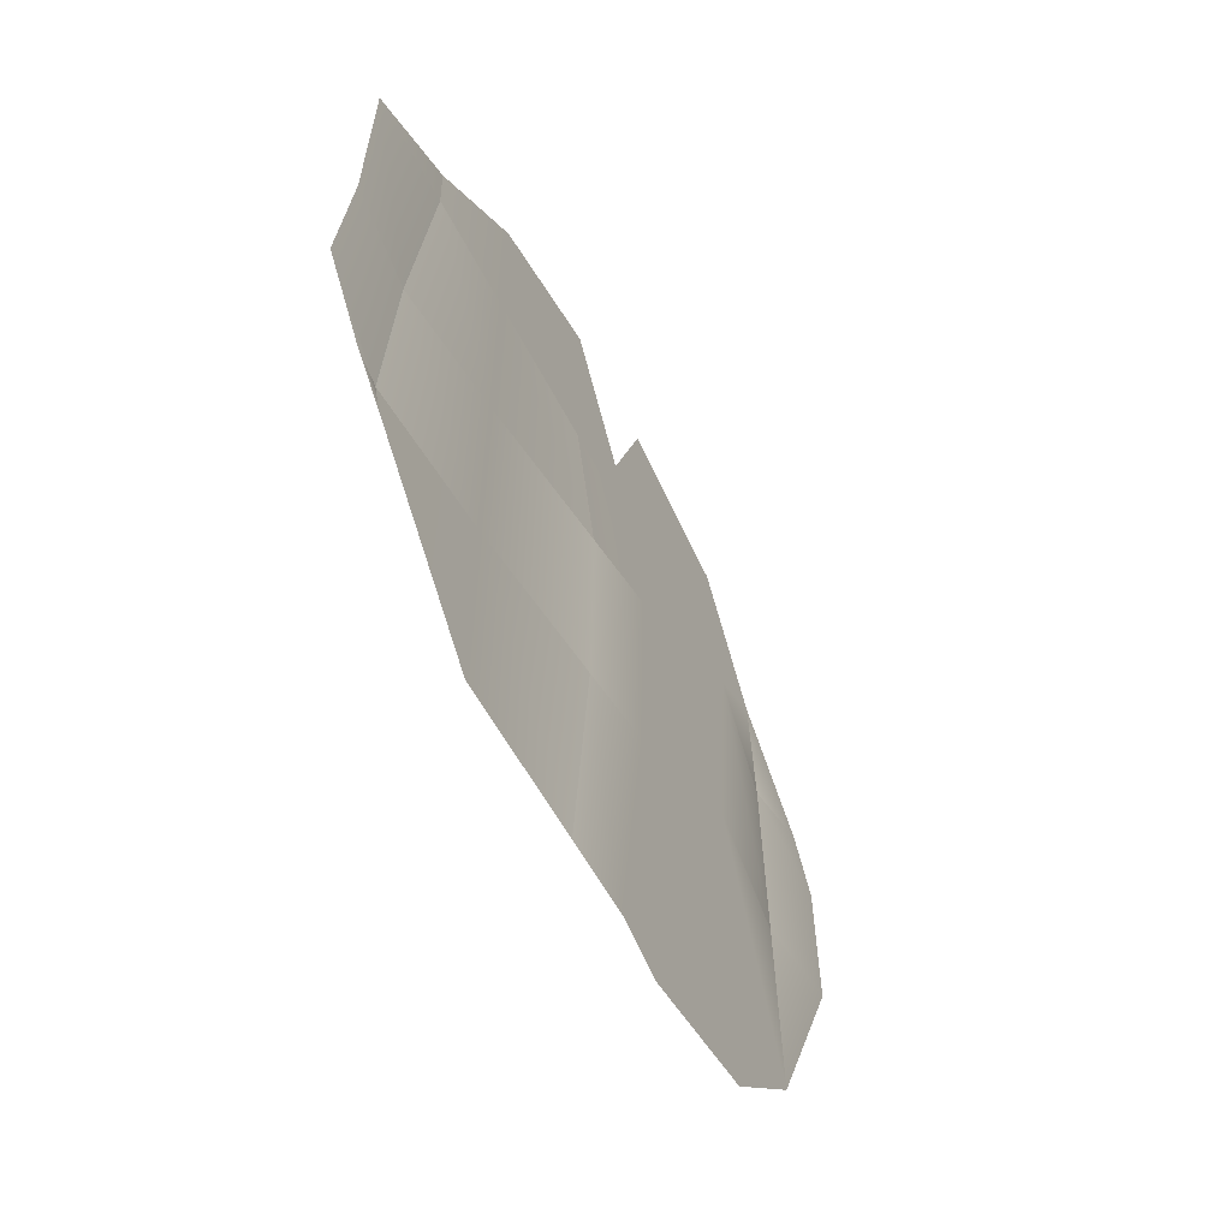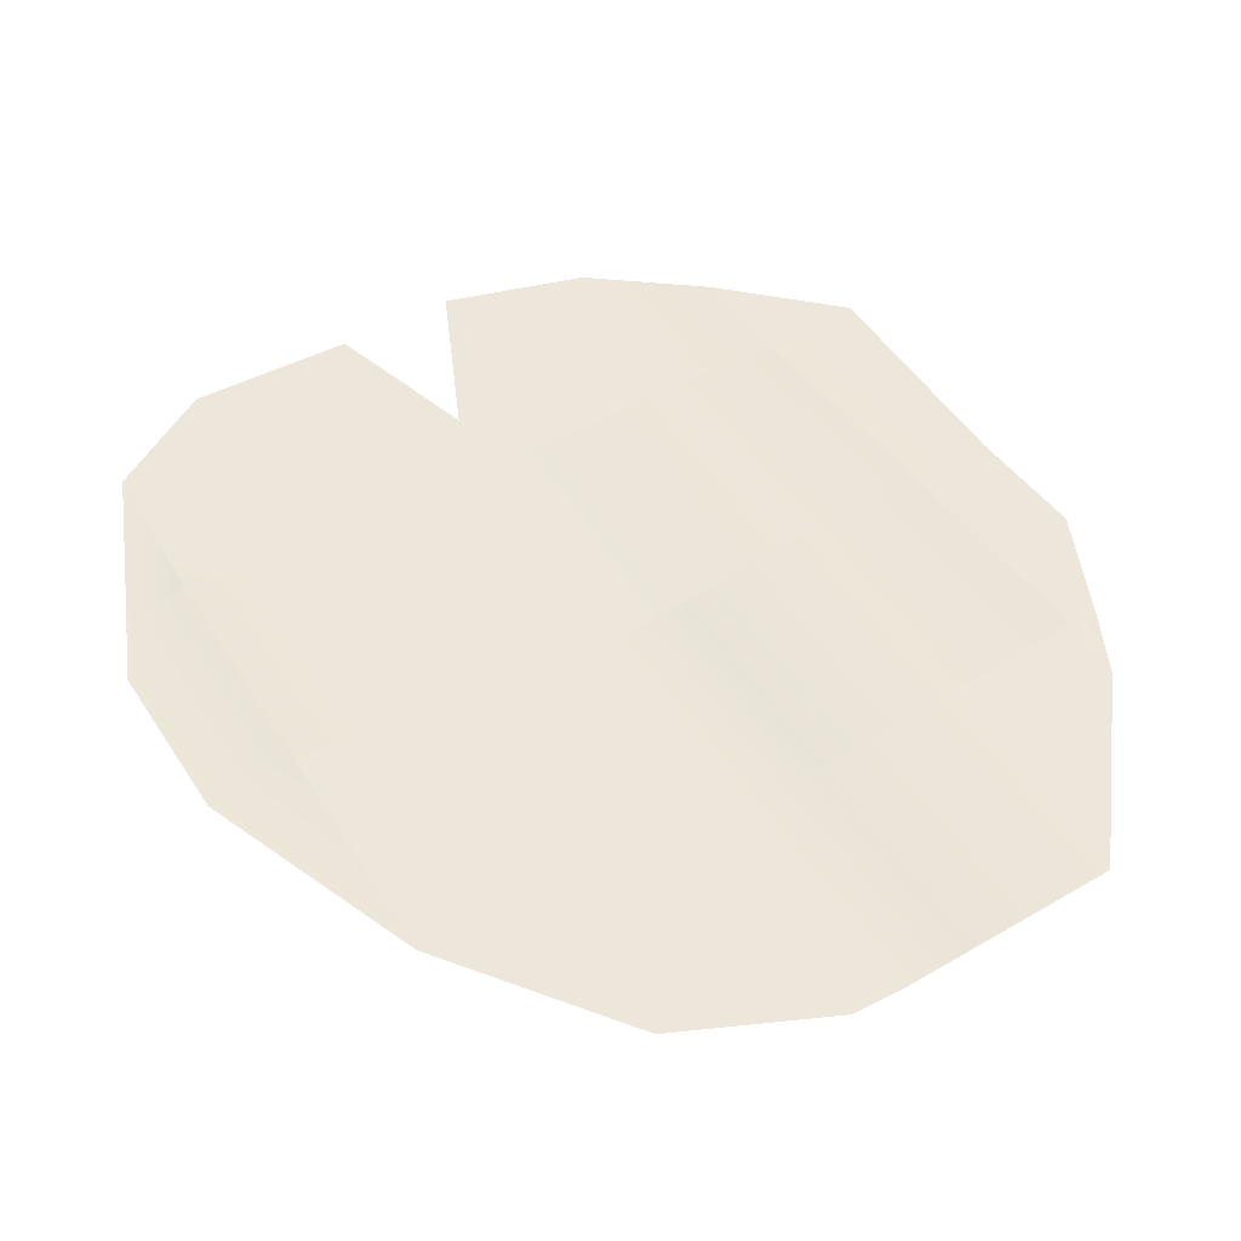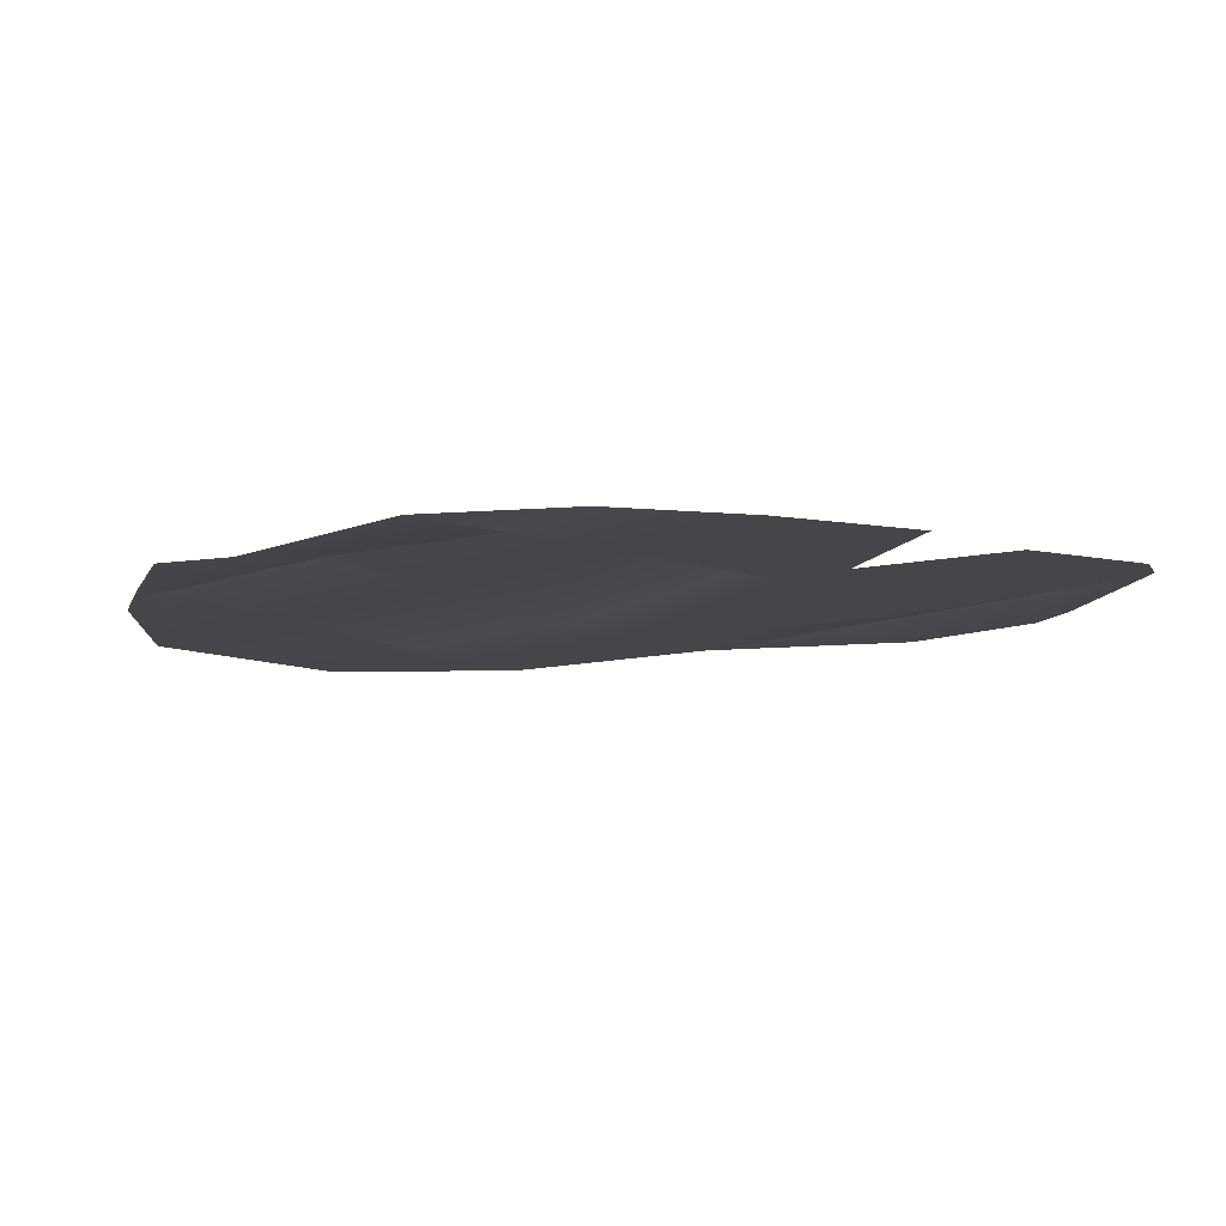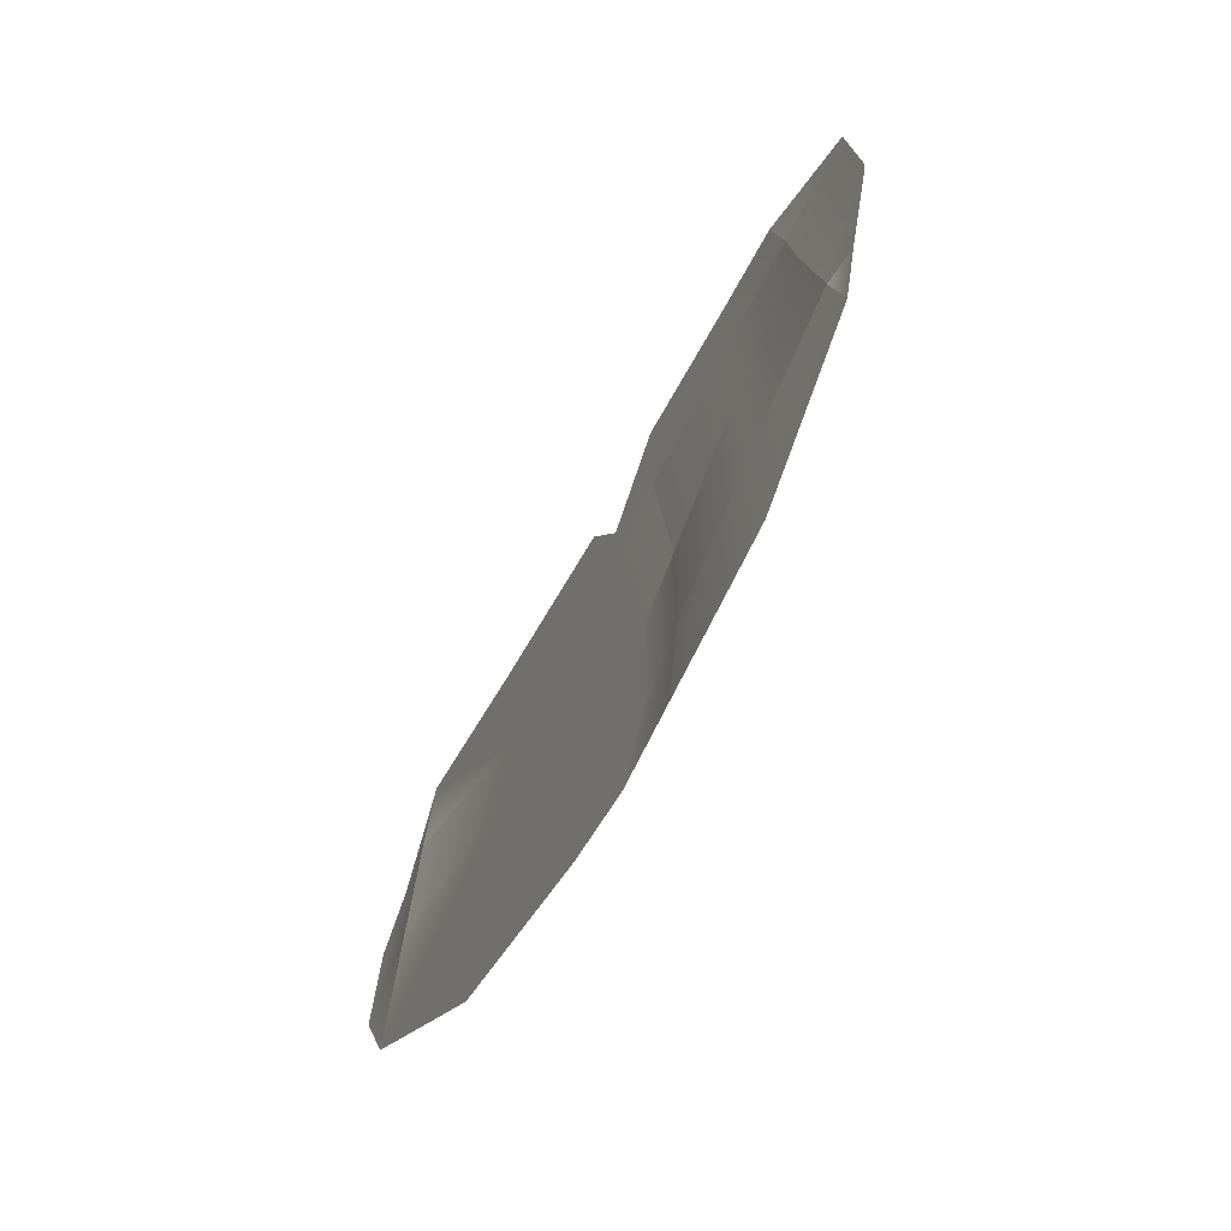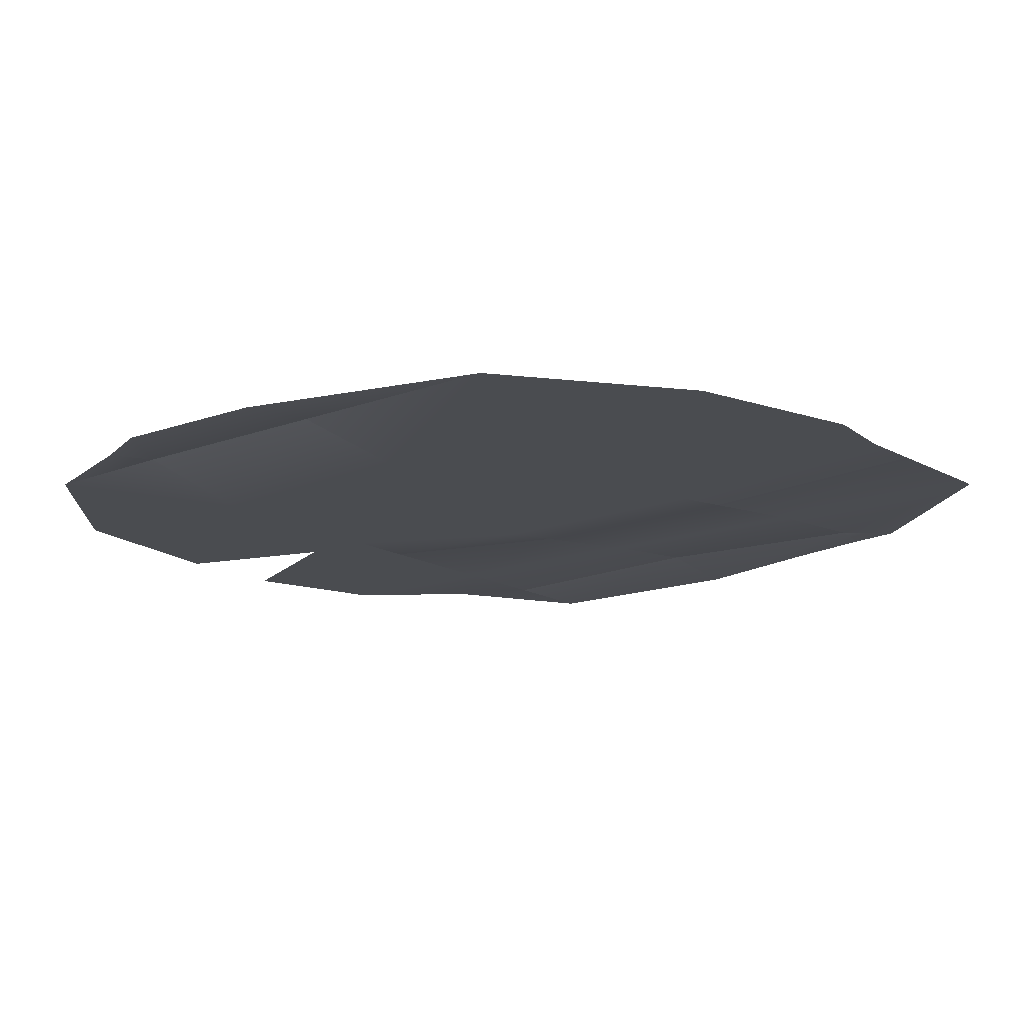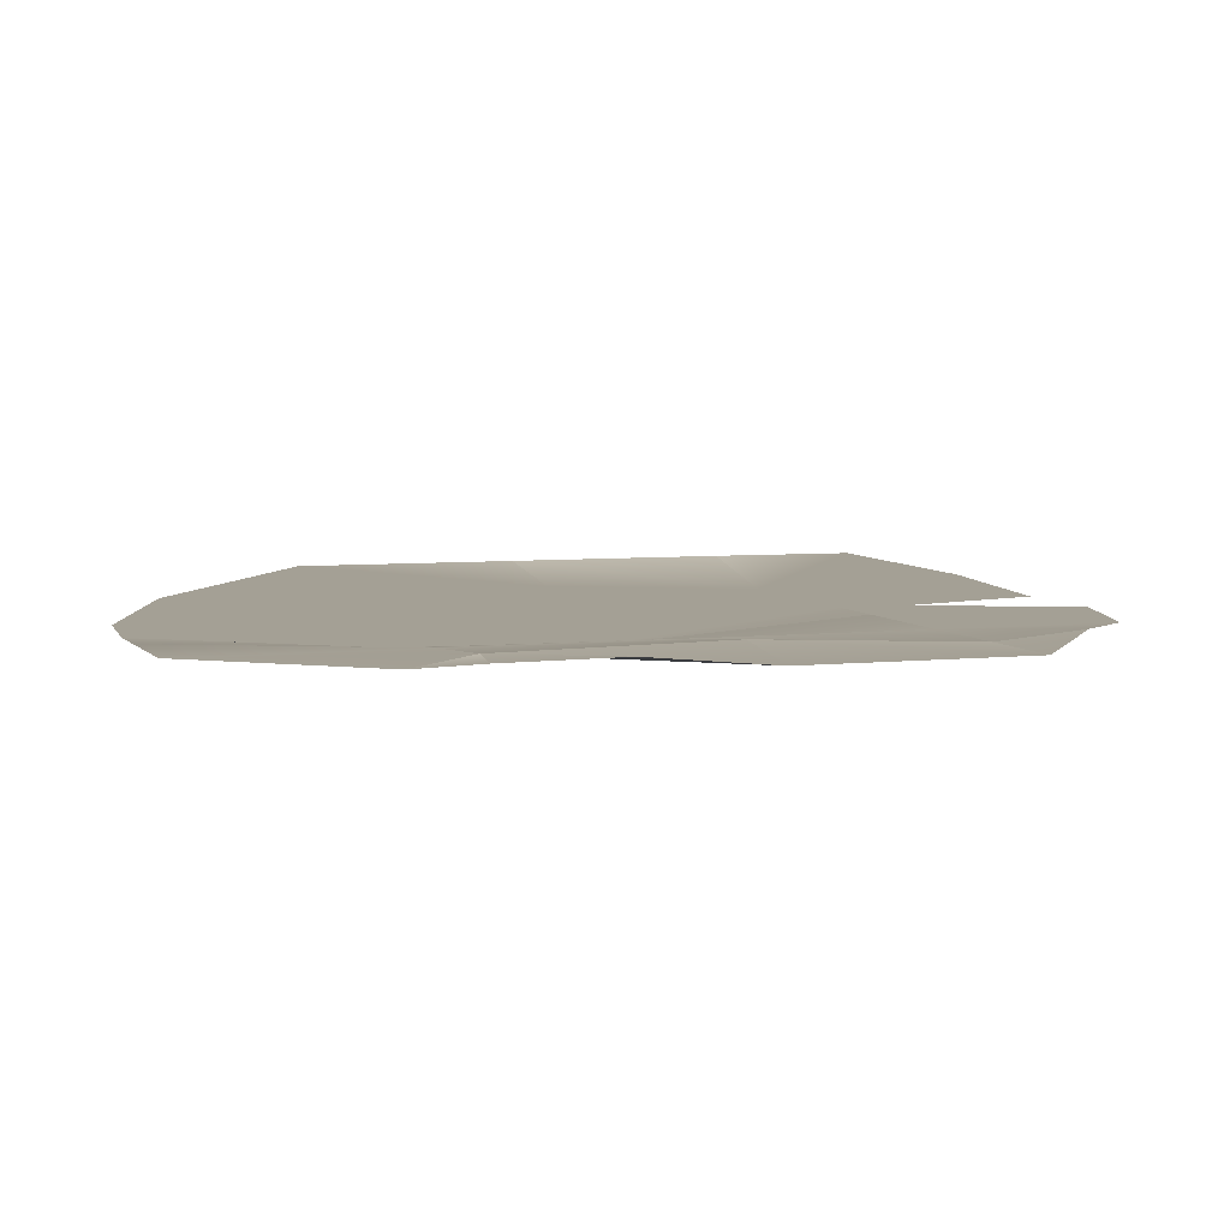
<metadata>
{"format":"obj","ext":"obj","renderer":"f3d","projection":"perspective","resolution":1024,"background":"white","views":[{"elev":-63.0,"azim":-61.9,"up":"+Z"},{"elev":50.5,"azim":148.1,"up":"+Y"},{"elev":-9.6,"azim":-41.8,"up":"+Y"},{"elev":-75.3,"azim":-118.0,"up":"+Z"},{"elev":-15.0,"azim":128.0,"up":"+Y"},{"elev":5.7,"azim":-108.8,"up":"+Y"}]}
</metadata>
<code>
v  -65.75 0 39.53
v  -64.31 0 39.53
v  -64.5 0.162 36.32
v  -65.75 0 36.32
v  -62.81 0 39.53
v  -60.86 0 39.53
v  -60.84 -0.2385 36.32
v  -62.81 0 36.32
v  -59.86 0 39.53
v  -56.91 0 39.53
v  -56.91 0.126 36.32
v  -59.86 -0.357 36.32
v  -60.83 -0.2131 33.12
v  -62.81 0 33.12
v  -56.91 0.126 33.12
v  -59.86 -0.3176 33.12
v  -60.83 -0.0485 29.92
v  -62.81 0 29.92
v  -55.21 0.3618 39.53
v  -55.15 0.3618 36.32
v  -56.91 0.126 42.73
v  -55.32 0.3618 41.64
v  -59.86 0 40.56
v  -59.23 0 42.73
v  -60.87 0 42.73
v  -64.22 0.0983 40.87
v  -64.68 0.1365 33.12
v  -65.13 0.0776 33.12
v  -65.75 0.1684 34.56
v  -64.73 0 32.27
v  -56.91 0.126 30.84
v  -59.02 0 29.92
v  -59.86 -0.0722 29.92
v  -55.09 0.3618 33.12
v  -54.37 0.2349 39.53
v  -53.97 0.2349 38.62
v  -53.97 0.2349 36.32
v  -62.81 0 42.11
o Plane002
g Plane002
f 1 2 3 4
f 5 6 7 8
f 9 10 11 12
f 8 7 13 14
f 12 11 15 16
f 14 13 17 18
f 10 19 20 11
f 10 21 22 19
f 23 24 21 10 9
f 25 23 9 6
f 2 1 26
f 27 28 29 4 3
f 28 27 30
f 31 32 33 16 15
f 31 15 34
f 34 15 11 20
f 19 35 36 37 20
f 20 37 34
f 22 35 19
f 26 38 5 2
f 2 5 8 3
f 3 8 14 27
f 27 14 18 30
f 6 9 12 7
f 7 12 16 13
f 13 16 33 17
f 6 5 38 25

</code>
